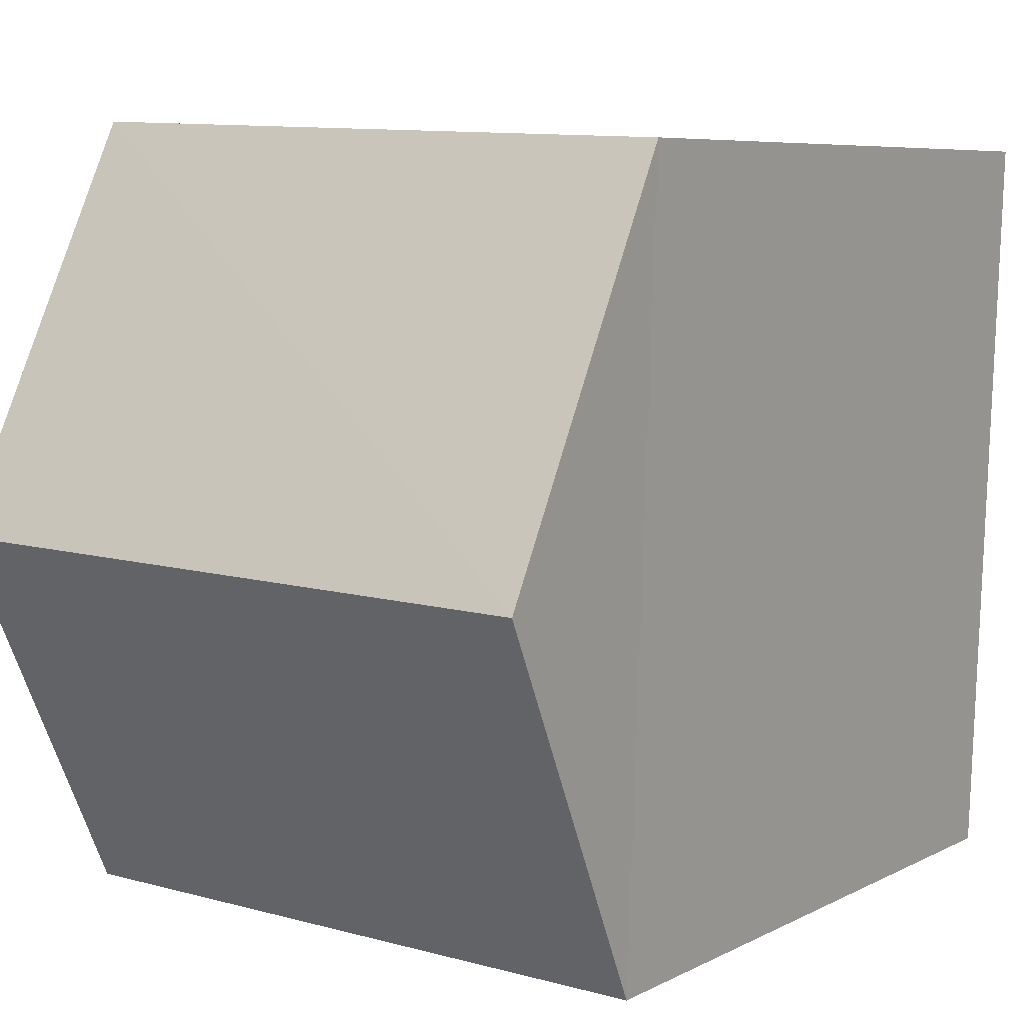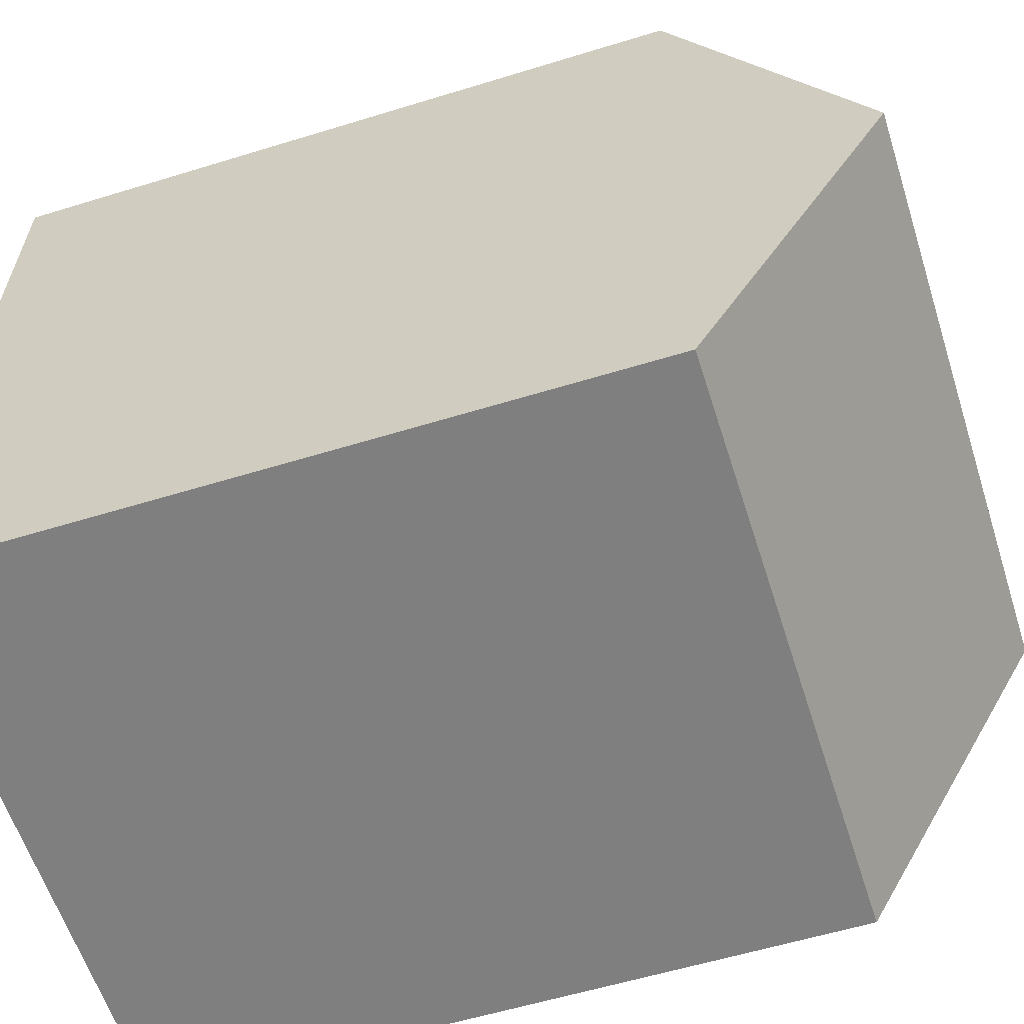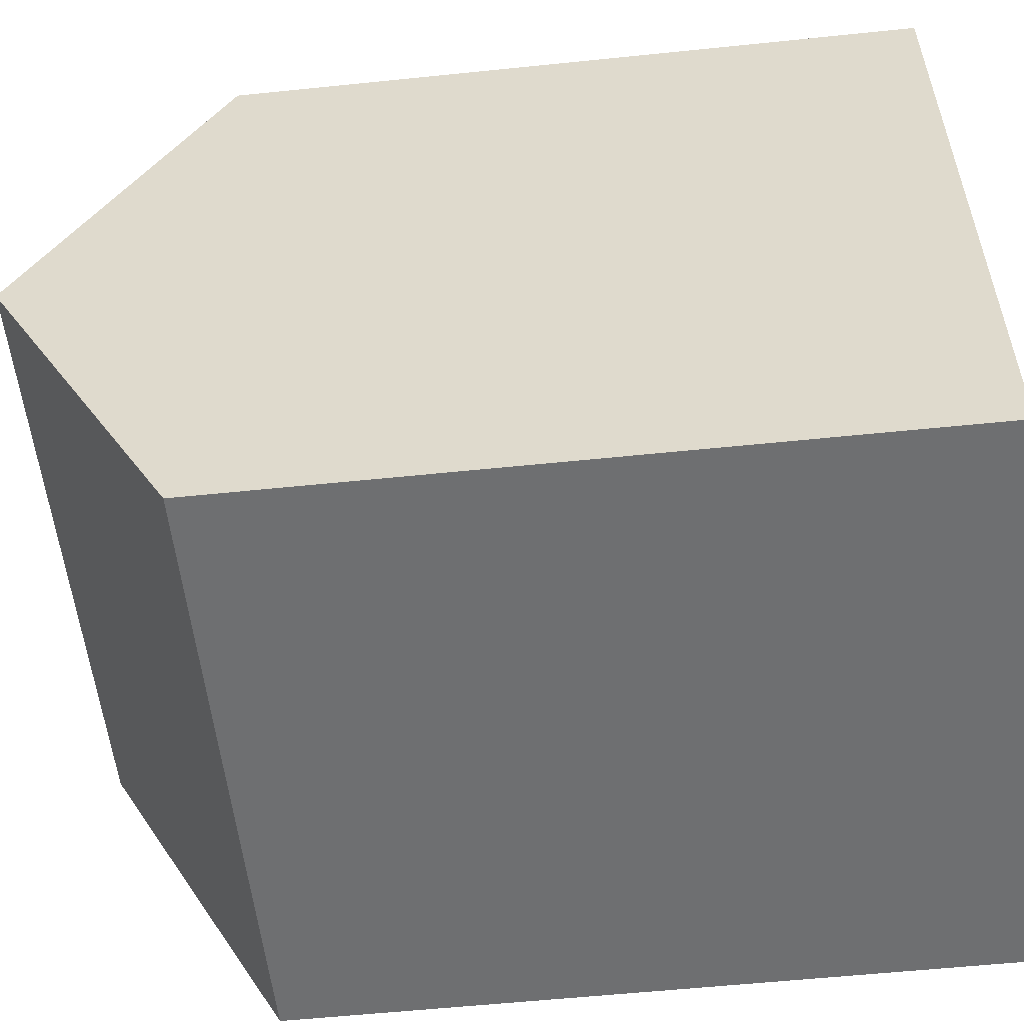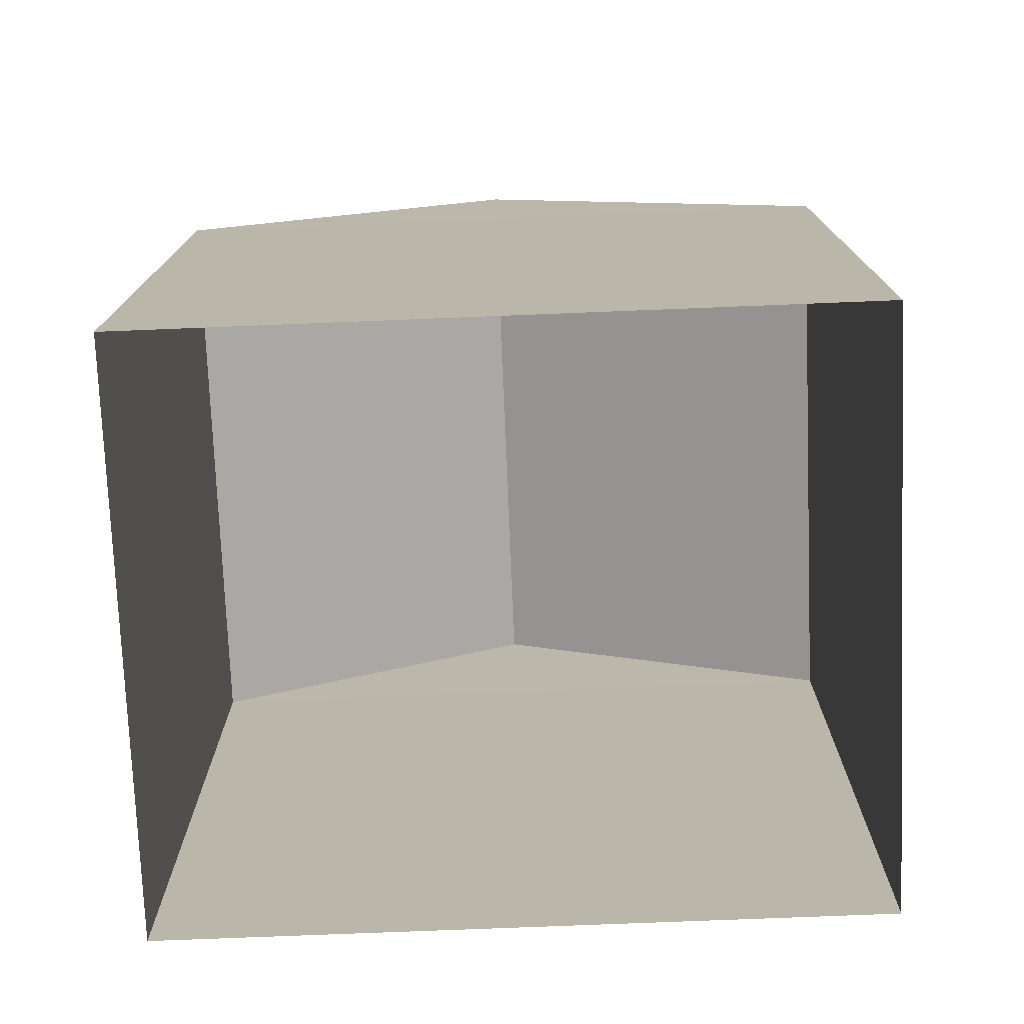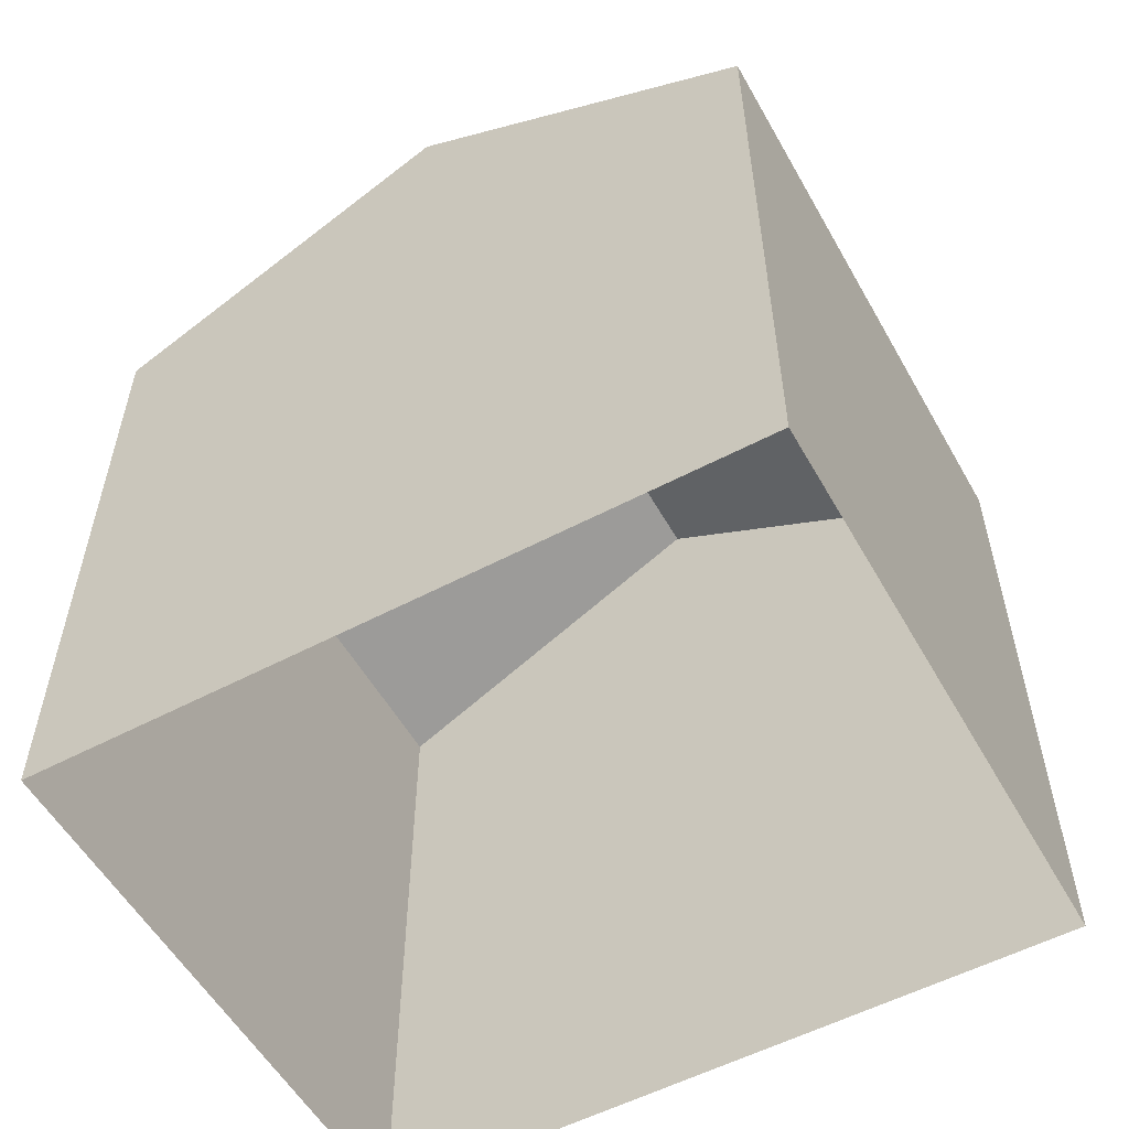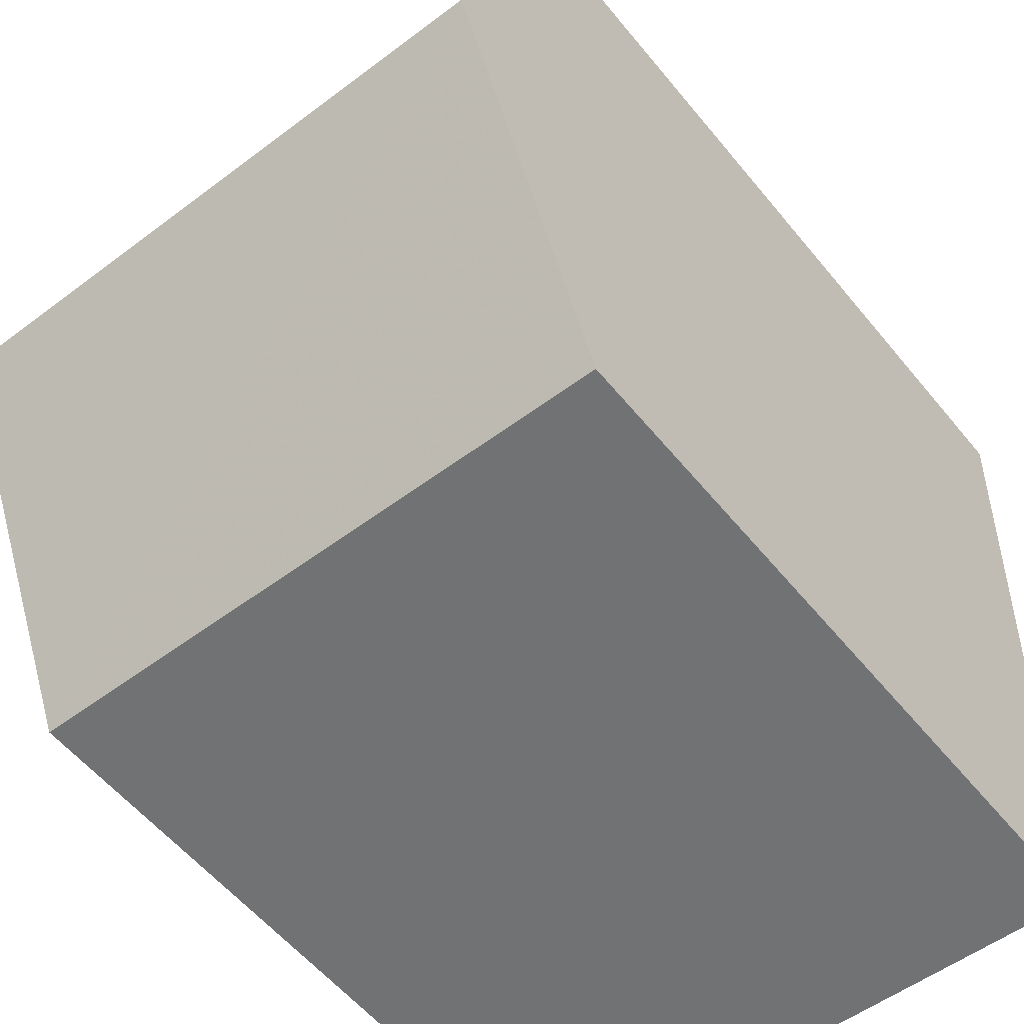
<metadata>
{"format":"obj","ext":"obj","renderer":"f3d","projection":"perspective","resolution":1024,"background":"white","views":[{"elev":6.7,"azim":34.1,"up":"+Y"},{"elev":-57.7,"azim":-72.3,"up":"+Y"},{"elev":-57.0,"azim":96.1,"up":"+Y"},{"elev":-75.4,"azim":90.2,"up":"+Z"},{"elev":-55.5,"azim":116.9,"up":"+Z"},{"elev":-57.1,"azim":38.8,"up":"+Y"}]}
</metadata>
<code>
v -3.719e+05 -1.054e+05 25.61
v -3.719e+05 -1.054e+05 25.61
v -3.719e+05 -1.054e+05 25.61
v -3.719e+05 -1.054e+05 25.61
v -3.719e+05 -1.054e+05 33.63
v -3.719e+05 -1.054e+05 31.88
v -3.719e+05 -1.054e+05 33.63
v -3.719e+05 -1.054e+05 31.88
v -3.719e+05 -1.054e+05 31.88
v -3.719e+05 -1.054e+05 31.88
f 1 2 3
f 1 4 2
f 5 6 7
f 5 8 6
f 9 10 5
f 7 9 5
f 2 4 6
f 6 9 7
f 6 4 9
f 6 3 2
f 6 8 3
f 9 4 1
f 10 9 1
f 1 3 10
f 10 8 5
f 10 3 8

</code>
